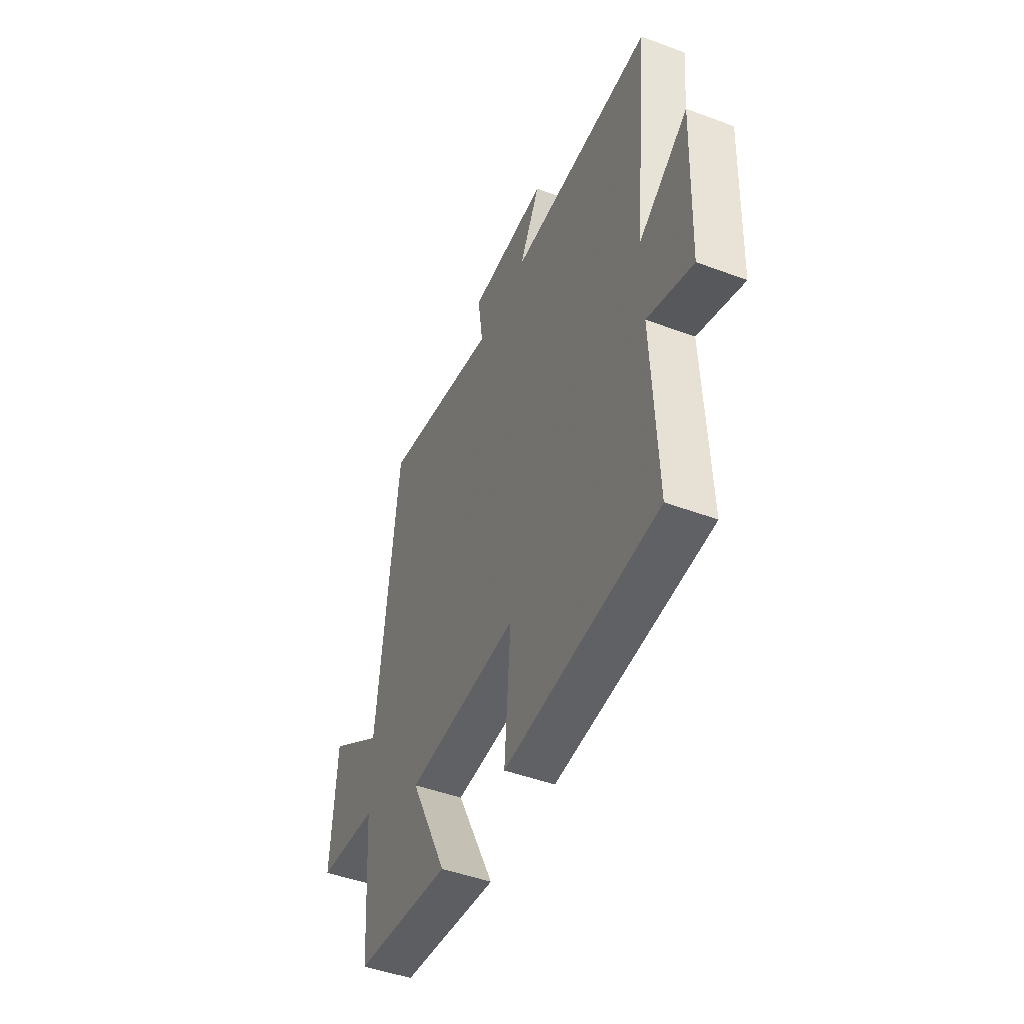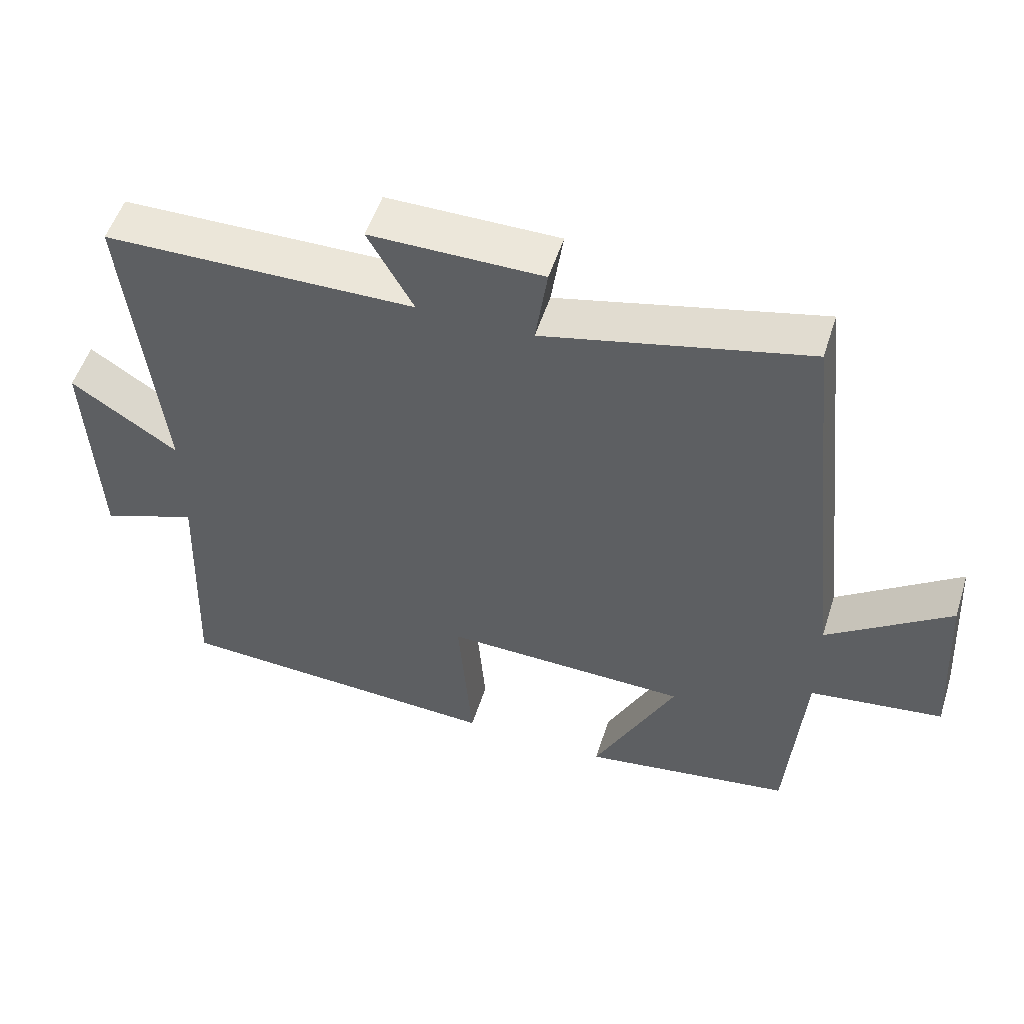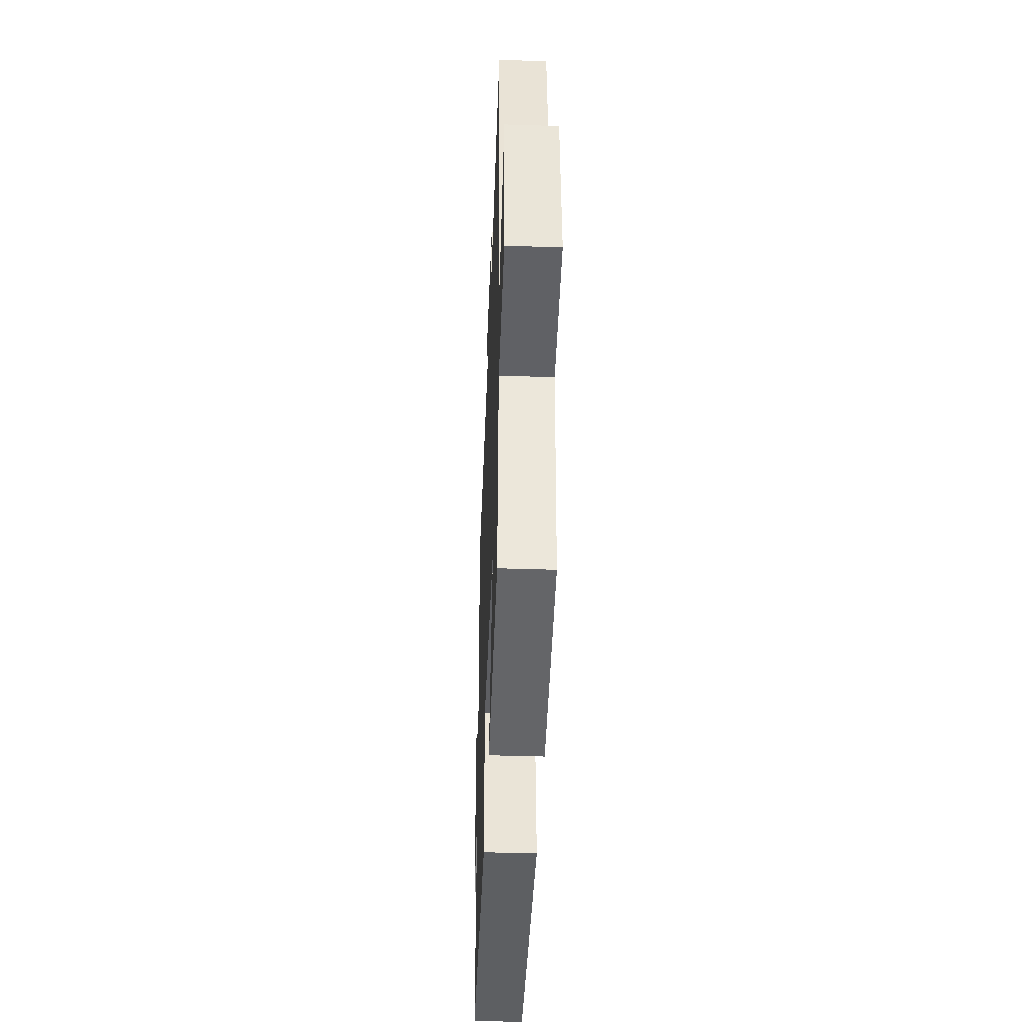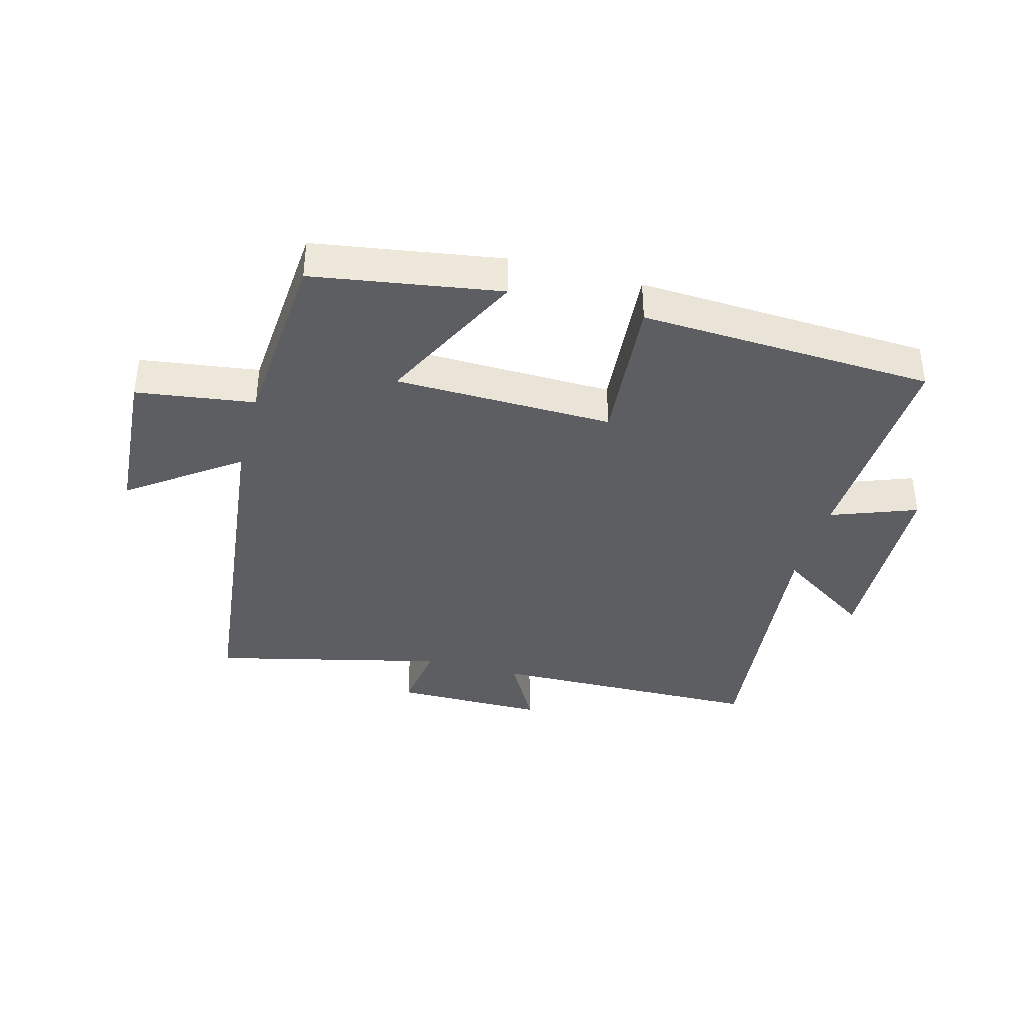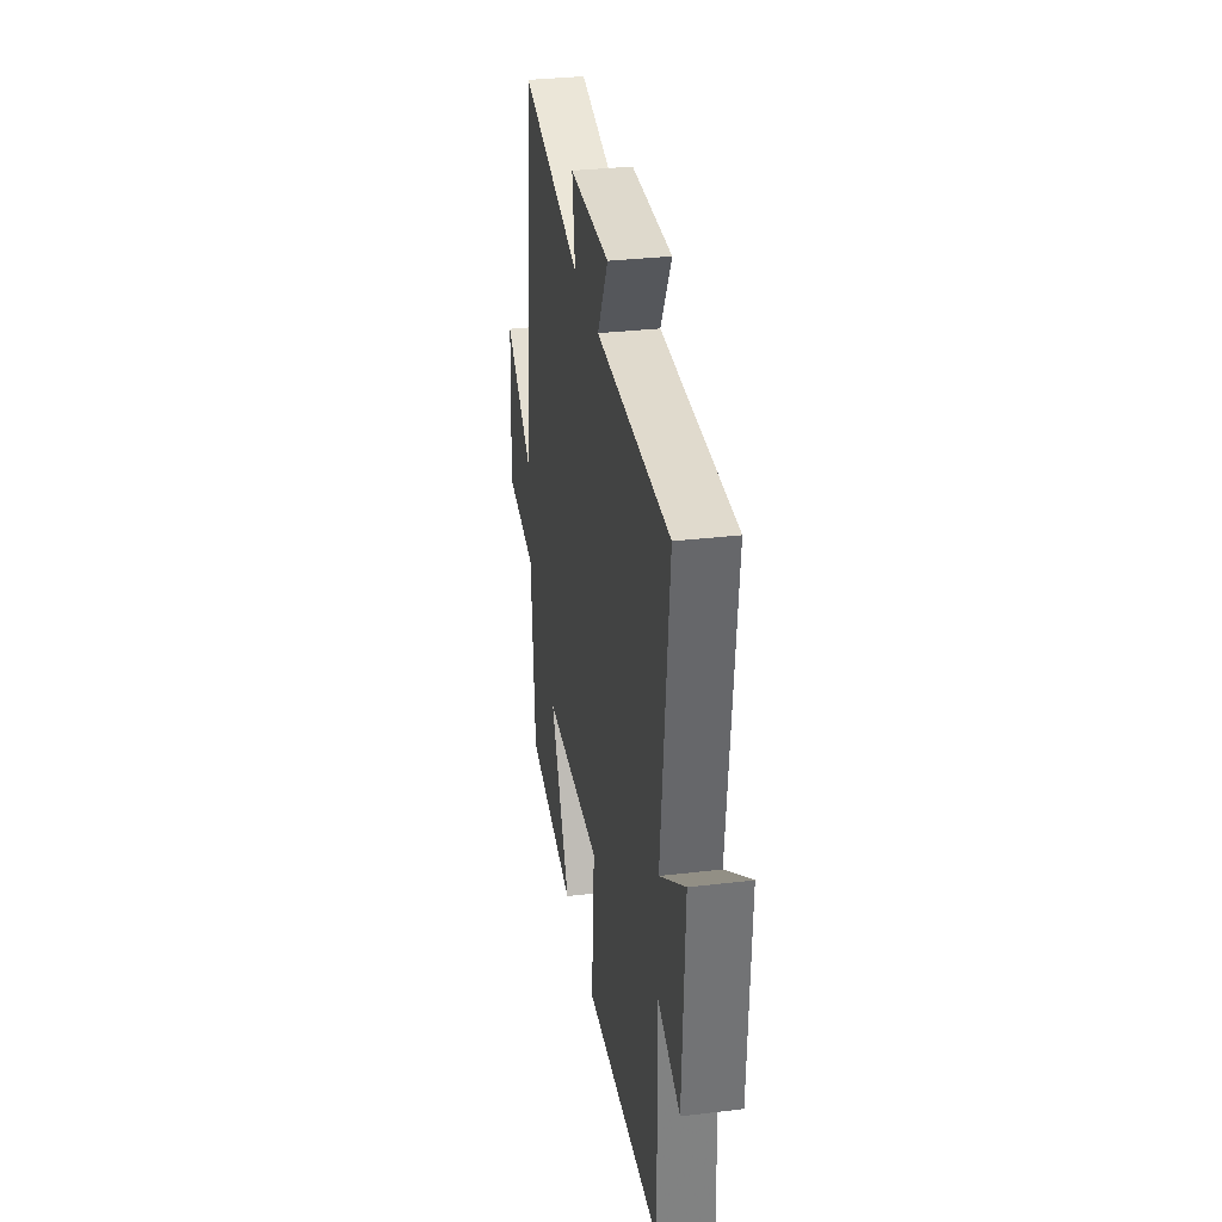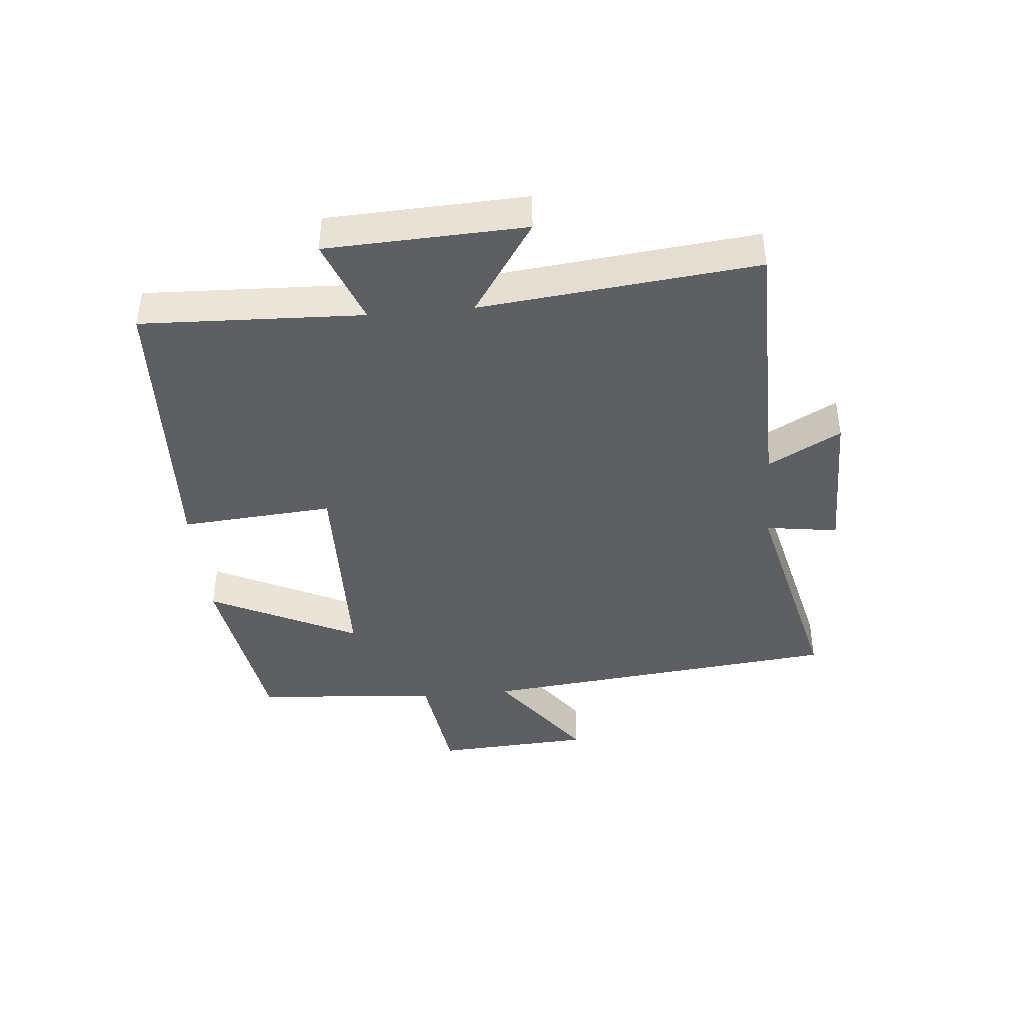
<metadata>
{"format":"obj","ext":"obj","renderer":"f3d","projection":"perspective","resolution":1024,"background":"white","views":[{"elev":-47.5,"azim":-112.8,"up":"+Z"},{"elev":52.9,"azim":17.6,"up":"+Z"},{"elev":-42.6,"azim":87.8,"up":"+Z"},{"elev":-38.1,"azim":165.0,"up":"+Y"},{"elev":32.1,"azim":-99.5,"up":"+Z"},{"elev":-41.1,"azim":-84.8,"up":"+Y"}]}
</metadata>
<code>
v 0.436 0.07 0.589
v 0.5 0.07 0.001
v 0.675 0.07 0.127
v 0.691 0.07 -0.127
v 0.5 0.07 -0.153
v 0.477 0.07 -0.453
v 0.175 0.07 -0.5
v 0.293 0.07 -0.261
v -0.059 0.07 -0.253
v -0.039 0.07 -0.5
v -0.514 0.07 -0.476
v -0.5 0.07 -0.118
v -0.639 0.07 -0.17
v -0.653 0.07 0.15
v -0.5 0.07 0.048
v -0.548 0.07 0.493
v -0.103 0.07 0.5
v -0.168 0.07 0.617
v 0.078 0.07 0.617
v 0.061 0.07 0.5
v 0.436 0 0.589
v 0.5 0 0.001
v 0.675 0 0.127
v 0.691 0 -0.127
v 0.5 0 -0.153
v 0.477 0 -0.453
v 0.175 0 -0.5
v 0.293 0 -0.261
v -0.059 0 -0.253
v -0.039 0 -0.5
v -0.514 0 -0.476
v -0.5 0 -0.118
v -0.639 0 -0.17
v -0.653 0 0.15
v -0.5 0 0.048
v -0.548 0 0.493
v -0.103 0 0.5
v -0.168 0 0.617
v 0.078 0 0.617
v 0.061 0 0.5
f 17 18 19 20
f 15 16 17 20
f 15 20 1 2
f 12 13 14 15
f 12 15 2
f 9 10 11 12
f 8 9 12 2
f 5 6 7 8
f 5 8 2 3
f 3 4 5
f 40 39 38 37
f 40 37 36 35
f 22 21 40 35
f 35 34 33 32
f 22 35 32
f 32 31 30 29
f 22 32 29 28
f 28 27 26 25
f 23 22 28 25
f 25 24 23
f 1 21 22 2
f 2 22 23 3
f 3 23 24 4
f 4 24 25 5
f 5 25 26 6
f 6 26 27 7
f 7 27 28 8
f 8 28 29 9
f 9 29 30 10
f 10 30 31 11
f 11 31 32 12
f 12 32 33 13
f 13 33 34 14
f 14 34 35 15
f 15 35 36 16
f 16 36 37 17
f 17 37 38 18
f 18 38 39 19
f 19 39 40 20
f 20 40 21 1

</code>
